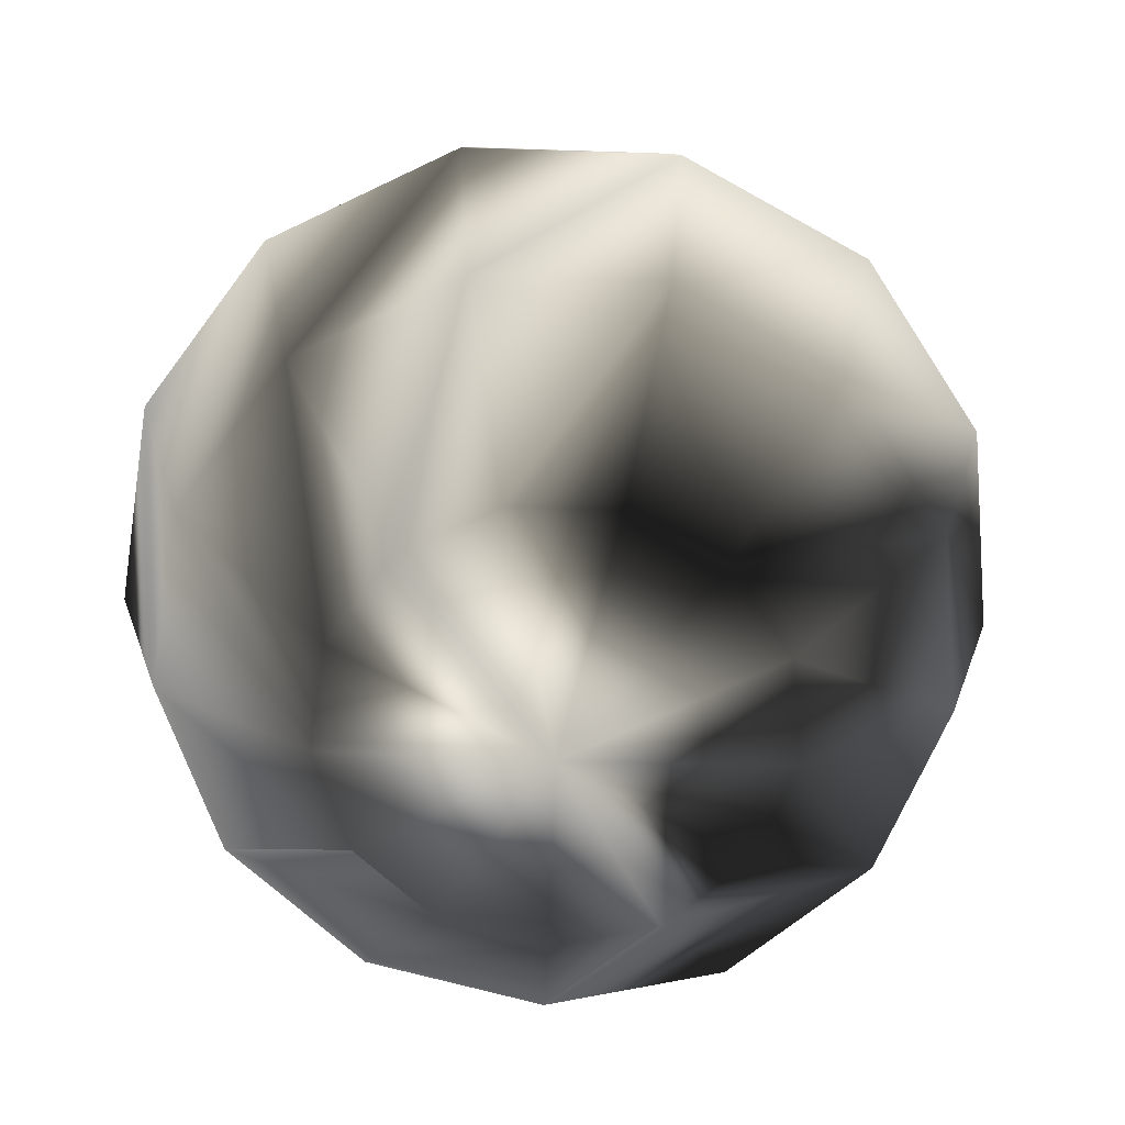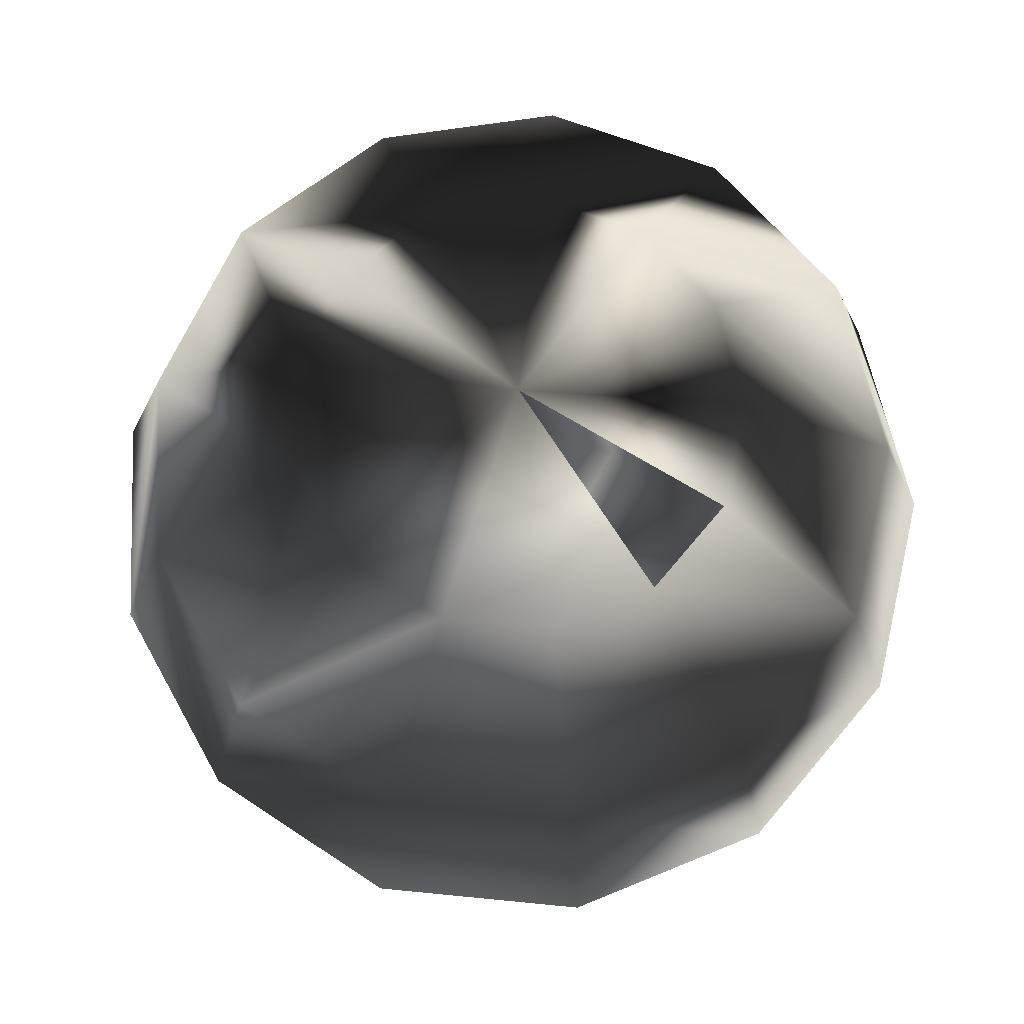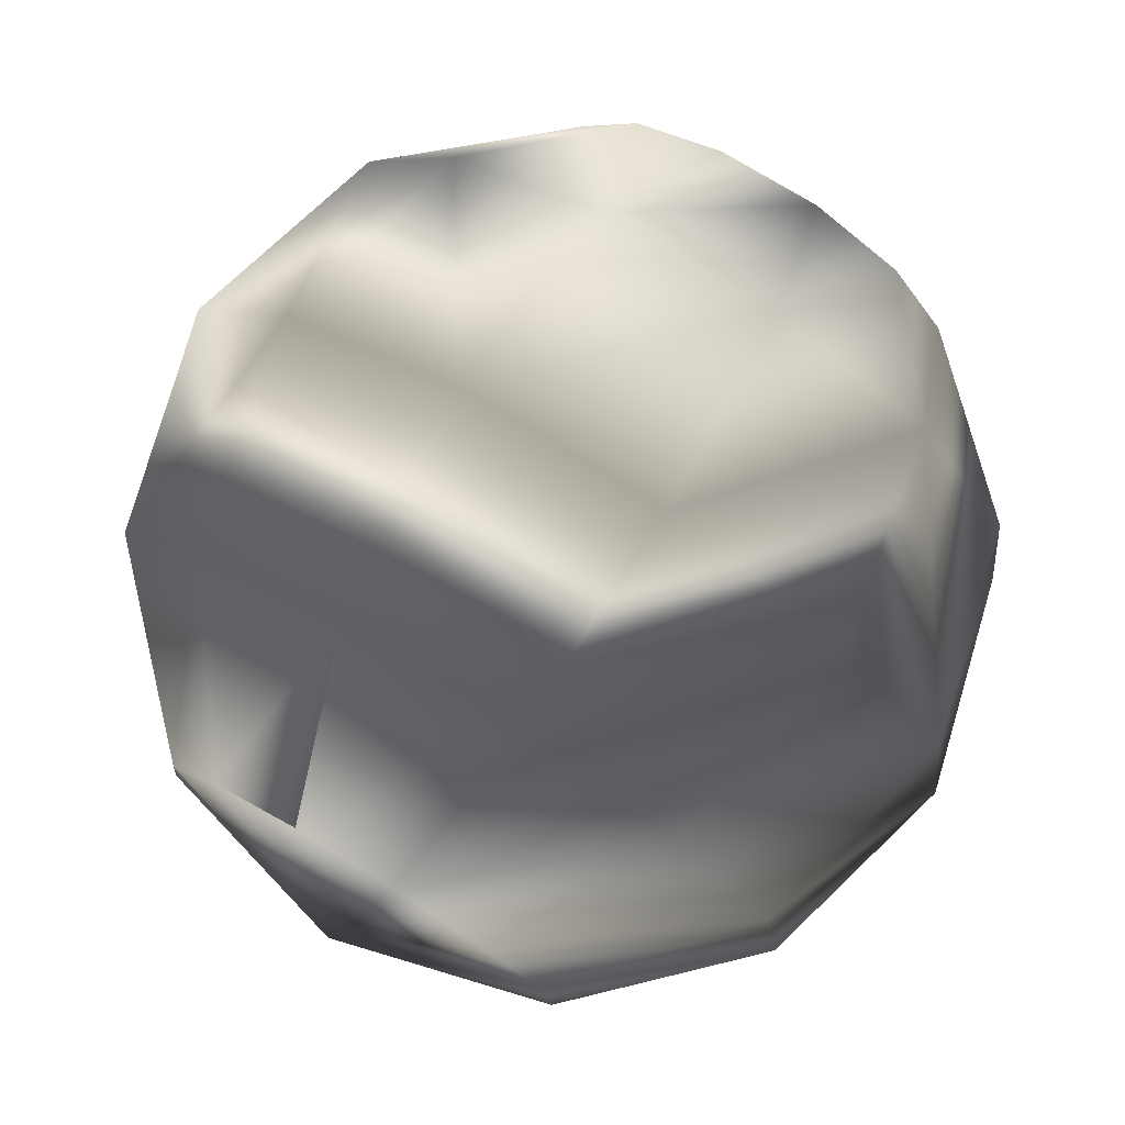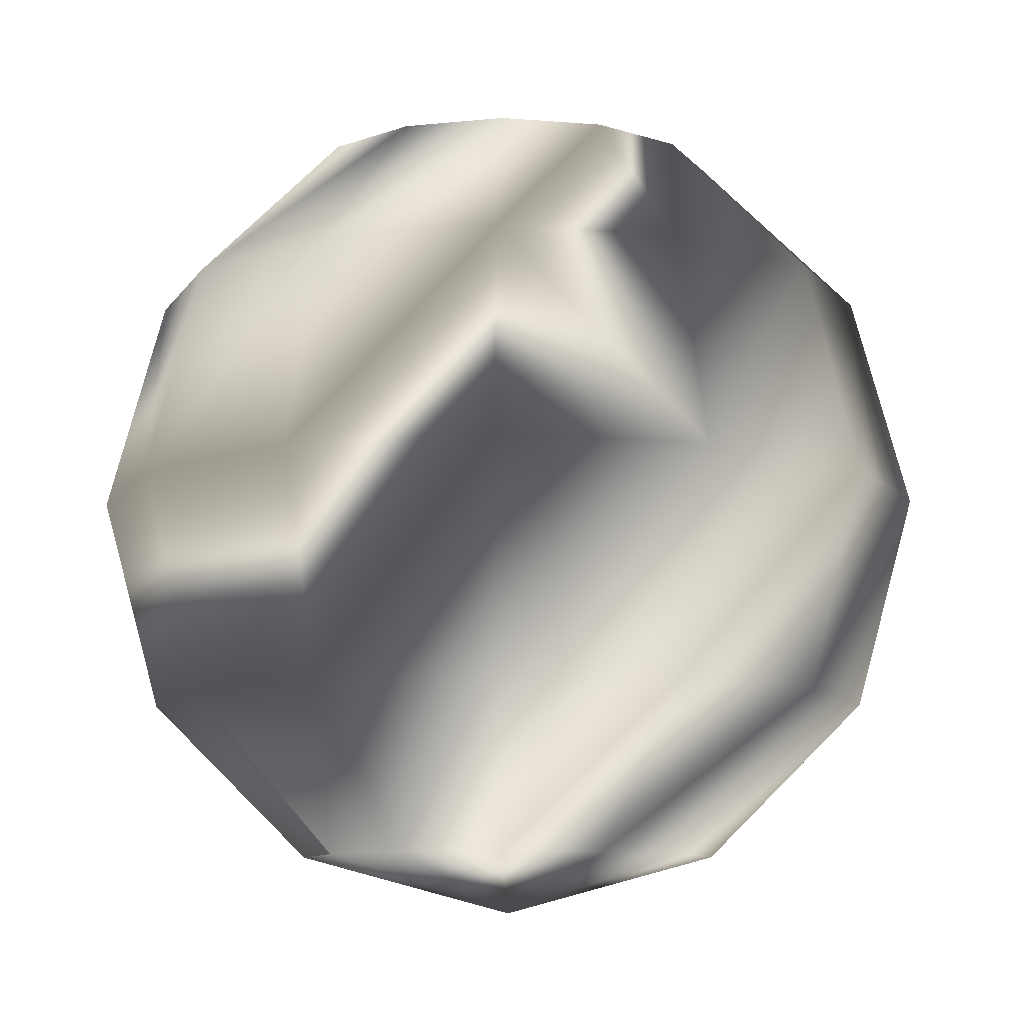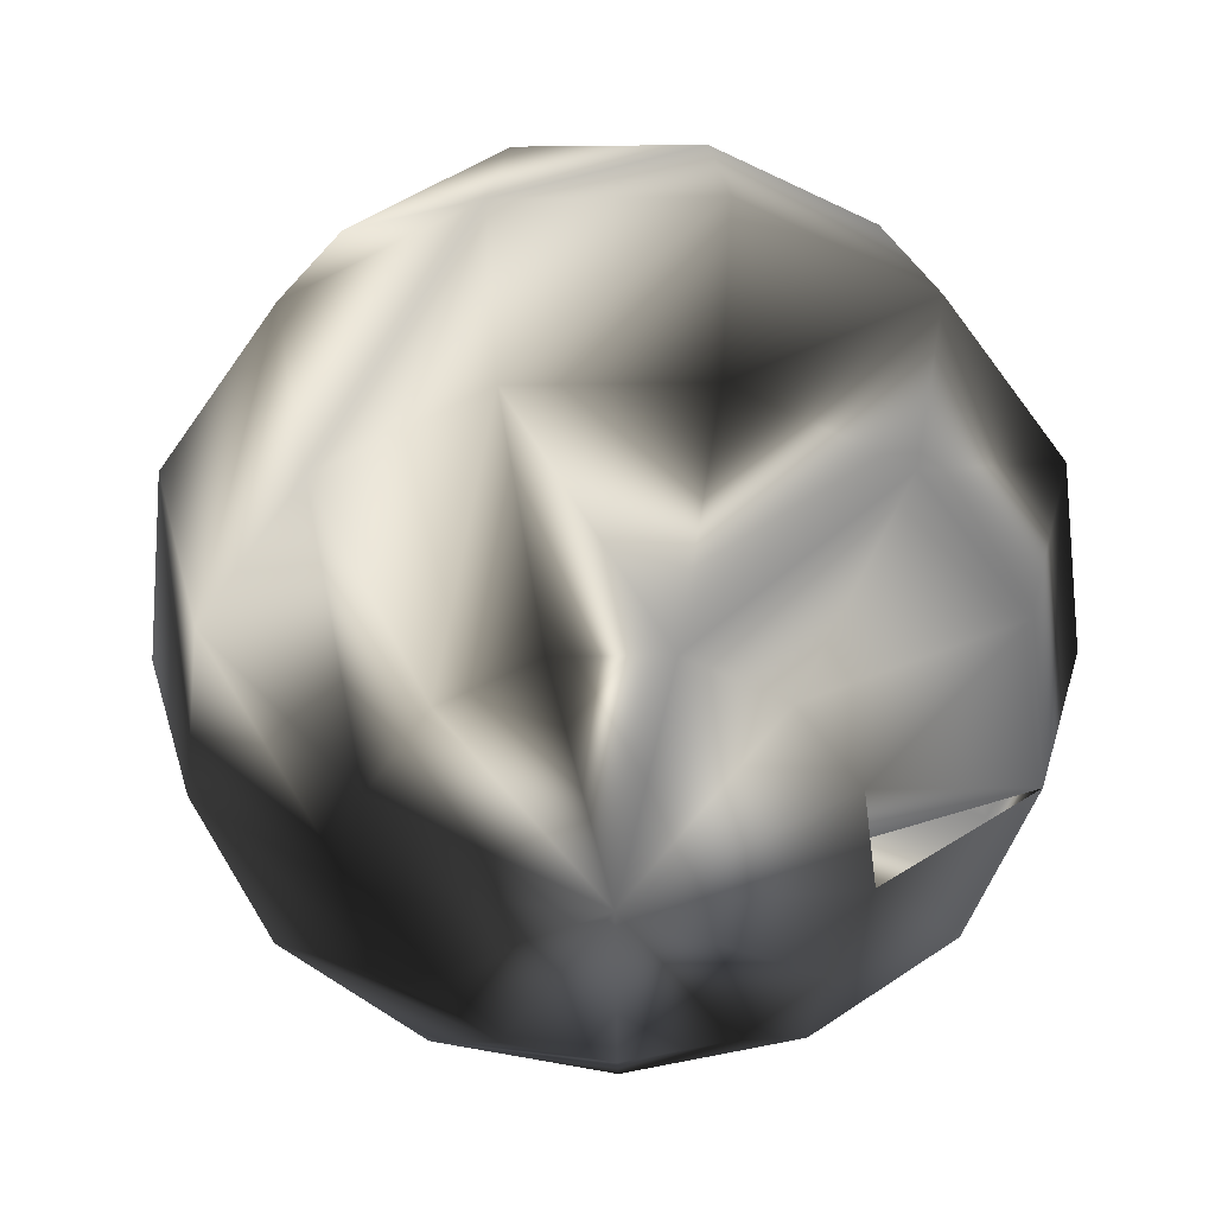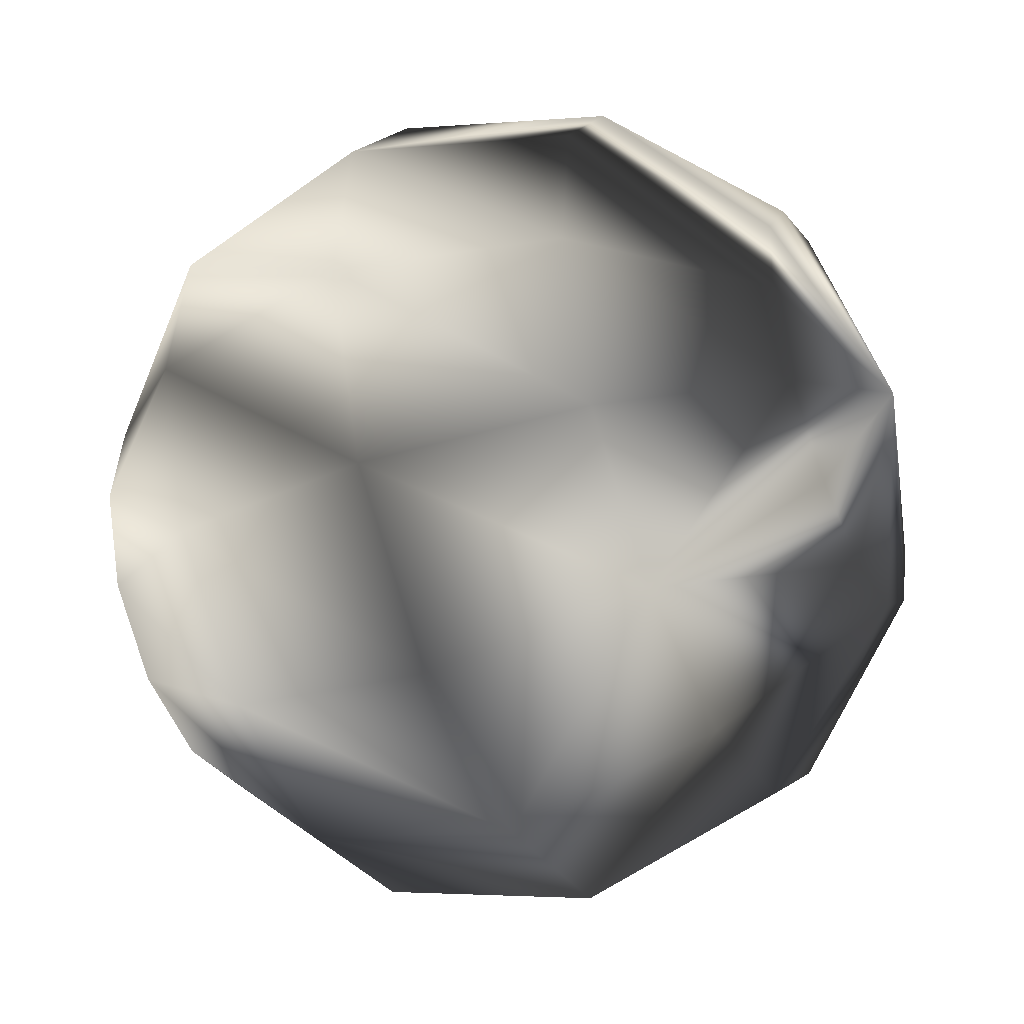
<metadata>
{"format":"obj","ext":"obj","renderer":"f3d","projection":"perspective","resolution":1024,"background":"white","views":[{"elev":-67.1,"azim":108.9,"up":"+Y"},{"elev":74.6,"azim":-77.5,"up":"+Y"},{"elev":76.9,"azim":31.2,"up":"+Z"},{"elev":-9.6,"azim":43.1,"up":"+Y"},{"elev":-55.9,"azim":-110.1,"up":"+Y"},{"elev":-42.8,"azim":113.8,"up":"+Z"}]}
</metadata>
<code>
o Sphere
v 0 0.0866 -0.05
v 0 -0 -0.1
v 0 -0.0866 -0.05
v 0 -0.1 -0
v -0 0.1 -0
v 0.02324 0.0866 -0.04427
v 0.04025 0.05 -0.07668
v 0.04647 -0 -0.08855
v 0.04025 -0.05 -0.07668
v 0.02324 -0.0866 -0.04427
v 0.04115 0.0866 -0.0284
v 0.07127 0.05 -0.0492
v 0.0823 -0 -0.05681
v 0.07127 -0.05 -0.0492
v 0.04115 -0.0866 -0.0284
v 0.04963 0.0866 -0.006027
v 0.08597 0.05 -0.01044
v 0.09927 -0 -0.01205
v 0.08597 -0.05 -0.01044
v 0.04963 -0.0866 -0.006027
v 0.04675 0.0866 0.01773
v 0.08098 0.05 0.03071
v 0.0935 -0 0.03546
v 0.08098 -0.05 0.03071
v 0.04675 -0.0866 0.01773
v 0.03316 0.0866 0.03743
v 0.05743 0.05 0.06482
v 0.06631 -0 0.07485
v 0.05743 -0.05 0.06482
v 0.03316 -0.0866 0.03743
v 0.01197 0.0866 0.04855
v 0.02073 0.05 0.08409
v 0.02393 -0 0.09709
v 0.02073 -0.05 0.08409
v 0.01197 -0.0866 0.04855
v -0.01197 0.0866 0.04855
v -0.02073 0.05 0.08409
v -0.02393 -0 0.09709
v -0.02073 -0.05 0.08409
v -0.01197 -0.0866 0.04855
v -0.03316 0.0866 0.03743
v -0.05743 0.05 0.06482
v -0.06631 -0 0.07485
v -0.05743 -0.05 0.06482
v -0.03316 -0.0866 0.03743
v -0.04675 0.0866 0.01773
v -0.08098 0.05 0.03071
v -0.0935 -0 0.03546
v -0.08098 -0.05 0.03071
v -0.04675 -0.0866 0.01773
v -0.04963 0.0866 -0.006027
v -0.08597 0.05 -0.01044
v -0.09927 -0 -0.01205
v -0.08597 -0.05 -0.01044
v -0.04963 -0.0866 -0.006027
v -0.04115 0.0866 -0.0284
v -0.07127 0.05 -0.0492
v -0.0823 -0 -0.05681
v -0.07127 -0.05 -0.0492
v -0.04115 -0.0866 -0.0284
v -0.02324 0.0866 -0.04427
v -0.04025 0.05 -0.07668
v -0.04647 -0 -0.08855
v -0.04025 -0.05 -0.07668
v -0.02324 -0.0866 -0.04427
v -0 0.05 -0.0866
v -0 -0.05 -0.0866
f 4 3 10
f 2 9 67
f 1 7 66
f 67 10 3
f 2 7 8
f 1 5 6
f 7 11 12
f 9 15 10
f 7 13 8
f 6 5 11
f 4 10 15
f 8 14 9
f 14 20 15
f 12 18 13
f 11 5 16
f 4 15 20
f 13 19 14
f 11 17 12
f 19 25 20
f 17 23 18
f 16 5 21
f 4 20 25
f 18 24 19
f 16 22 17
f 24 30 25
f 23 27 28
f 21 5 26
f 4 25 30
f 23 29 24
f 21 27 22
f 29 35 30
f 27 33 28
f 26 5 31
f 4 30 35
f 28 34 29
f 26 32 27
f 32 38 33
f 31 5 36
f 4 35 40
f 33 39 34
f 31 37 32
f 34 40 35
f 3 5 41
f 4 40 45
f 38 44 39
f 37 41 42
f 39 45 4
f 38 42 43
f 4 45 50
f 43 49 44
f 41 47 42
f 44 50 45
f 43 47 48
f 41 5 46
f 4 50 55
f 48 54 49
f 47 51 52
f 49 55 50
f 47 53 48
f 46 5 51
f 4 55 60
f 53 59 54
f 51 57 52
f 55 59 60
f 52 58 53
f 51 5 56
f 58 64 59
f 57 61 62
f 59 65 60
f 58 62 63
f 56 5 61
f 4 60 65
f 61 66 62
f 64 3 65
f 63 66 2
f 61 5 1
f 4 65 3
f 63 67 64
f 2 8 9
f 1 6 7
f 67 9 10
f 2 66 7
f 7 6 11
f 9 14 15
f 7 12 13
f 8 13 14
f 14 19 20
f 12 17 18
f 13 18 19
f 11 16 17
f 19 24 25
f 17 22 23
f 18 23 24
f 16 21 22
f 24 29 30
f 23 22 27
f 23 28 29
f 21 26 27
f 29 34 35
f 27 32 33
f 28 33 34
f 26 31 32
f 32 37 38
f 33 38 39
f 31 36 37
f 34 39 40
f 38 43 44
f 37 36 41
f 39 44 45
f 38 37 42
f 43 48 49
f 41 46 47
f 44 49 50
f 43 42 47
f 48 53 54
f 47 46 51
f 49 54 55
f 47 52 53
f 53 58 59
f 51 56 57
f 55 54 59
f 52 57 58
f 58 63 64
f 57 56 61
f 59 64 65
f 58 57 62
f 61 1 66
f 64 67 3
f 63 62 66
f 63 2 67

</code>
